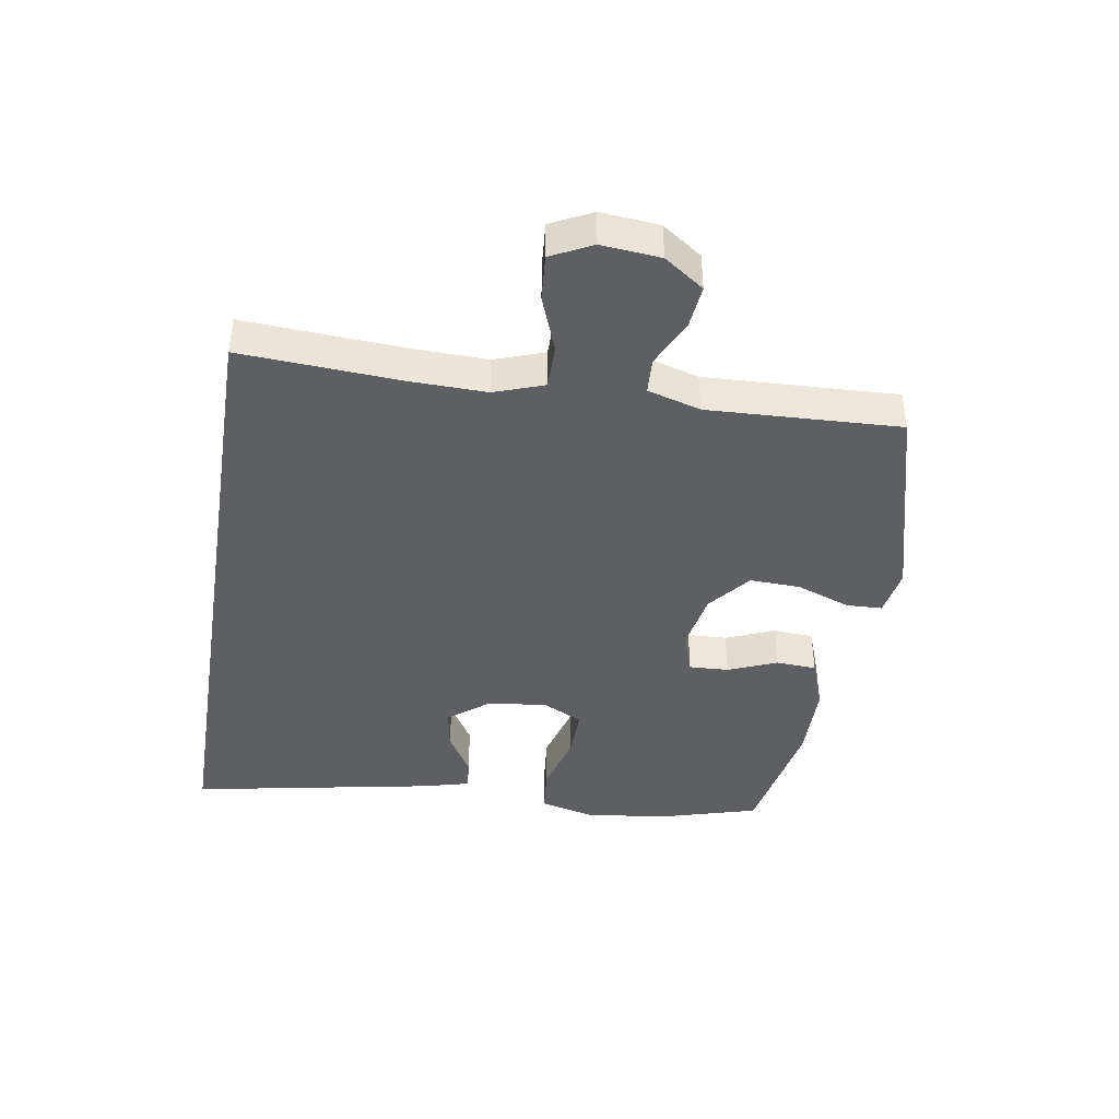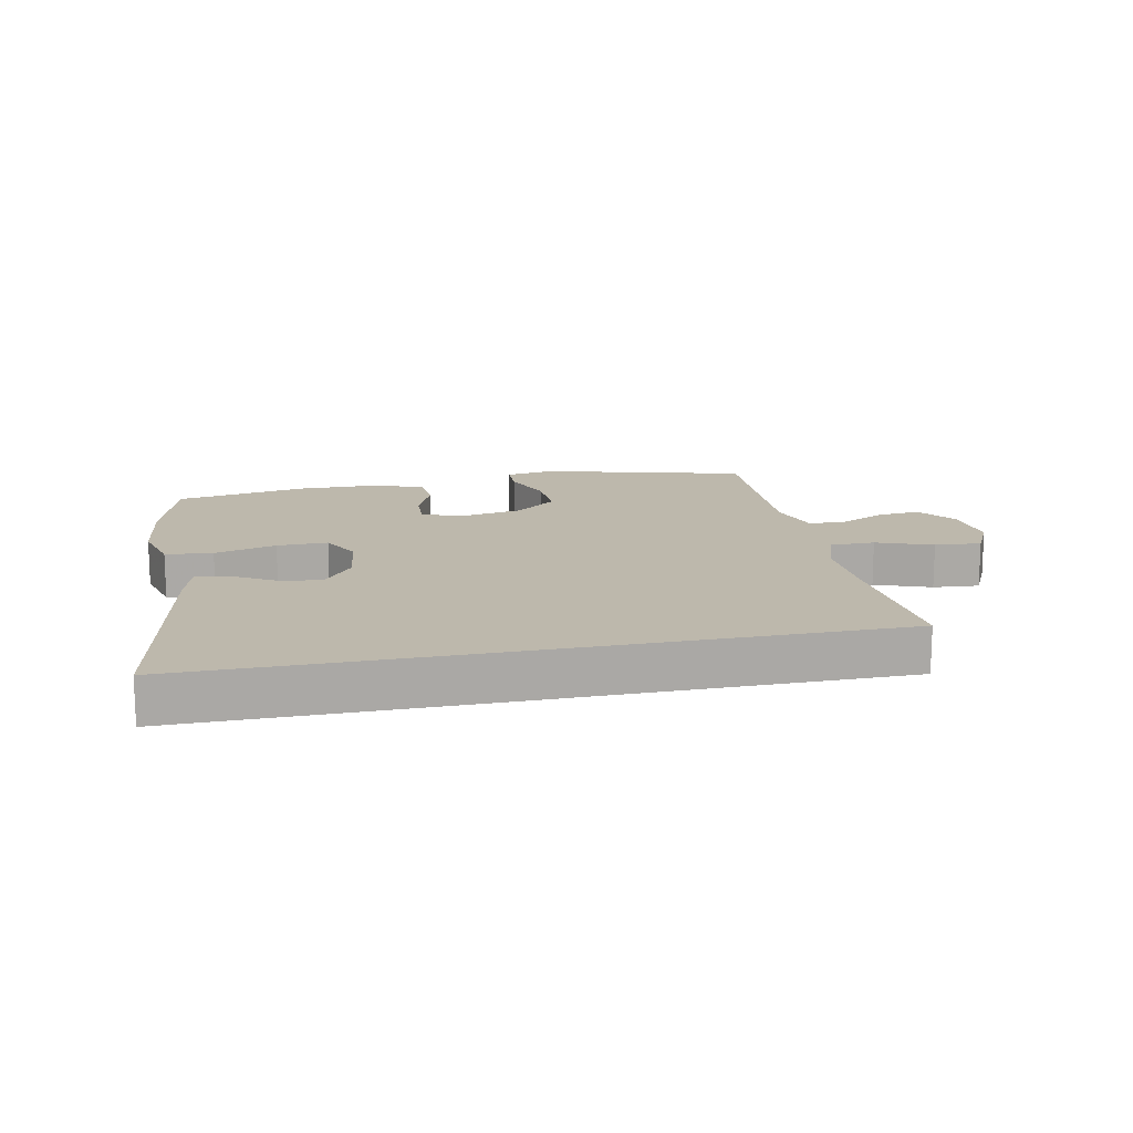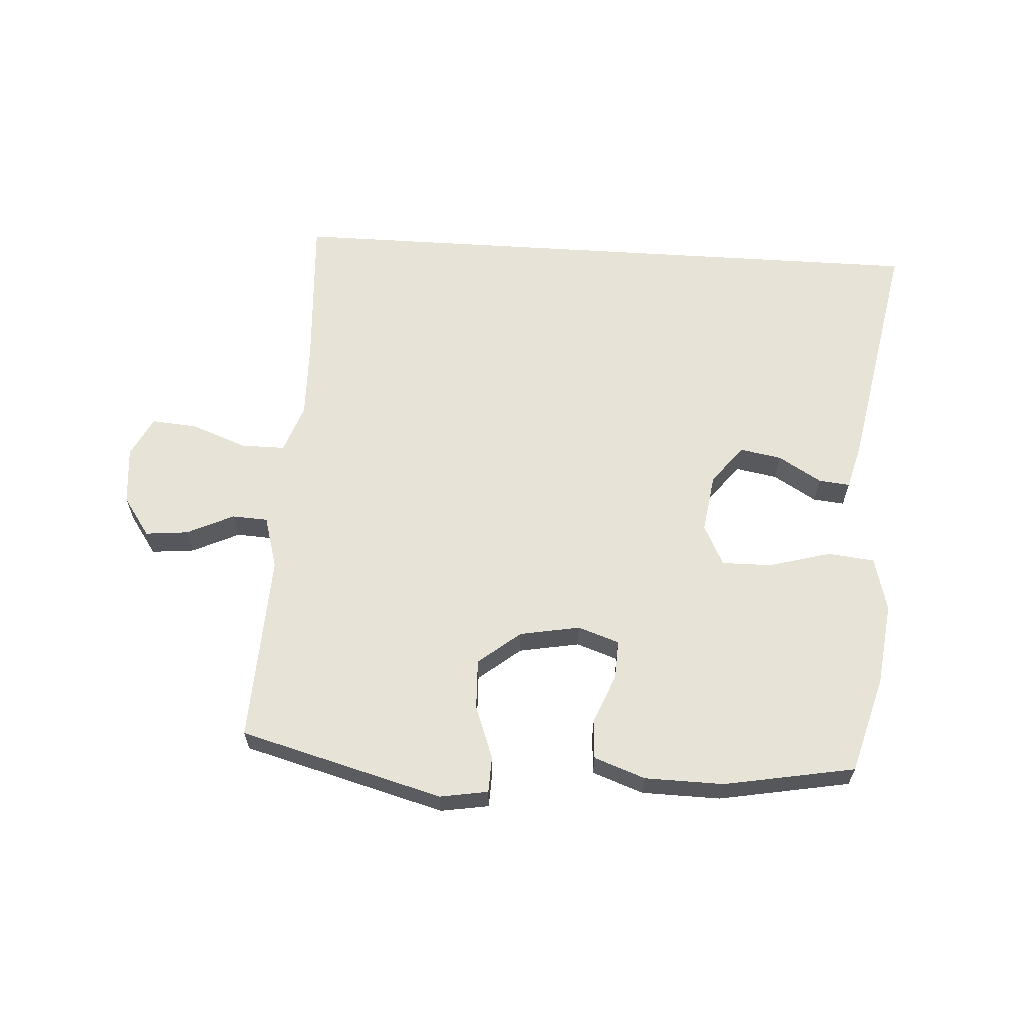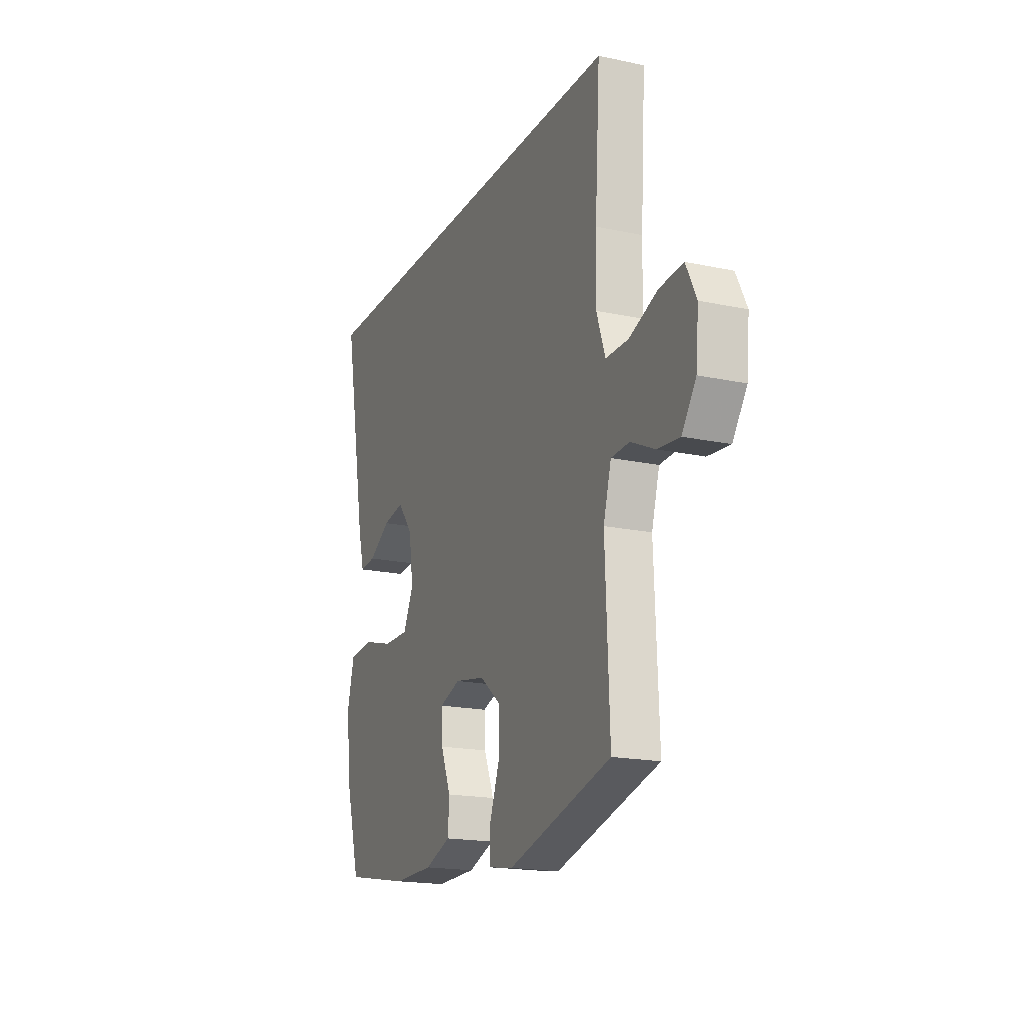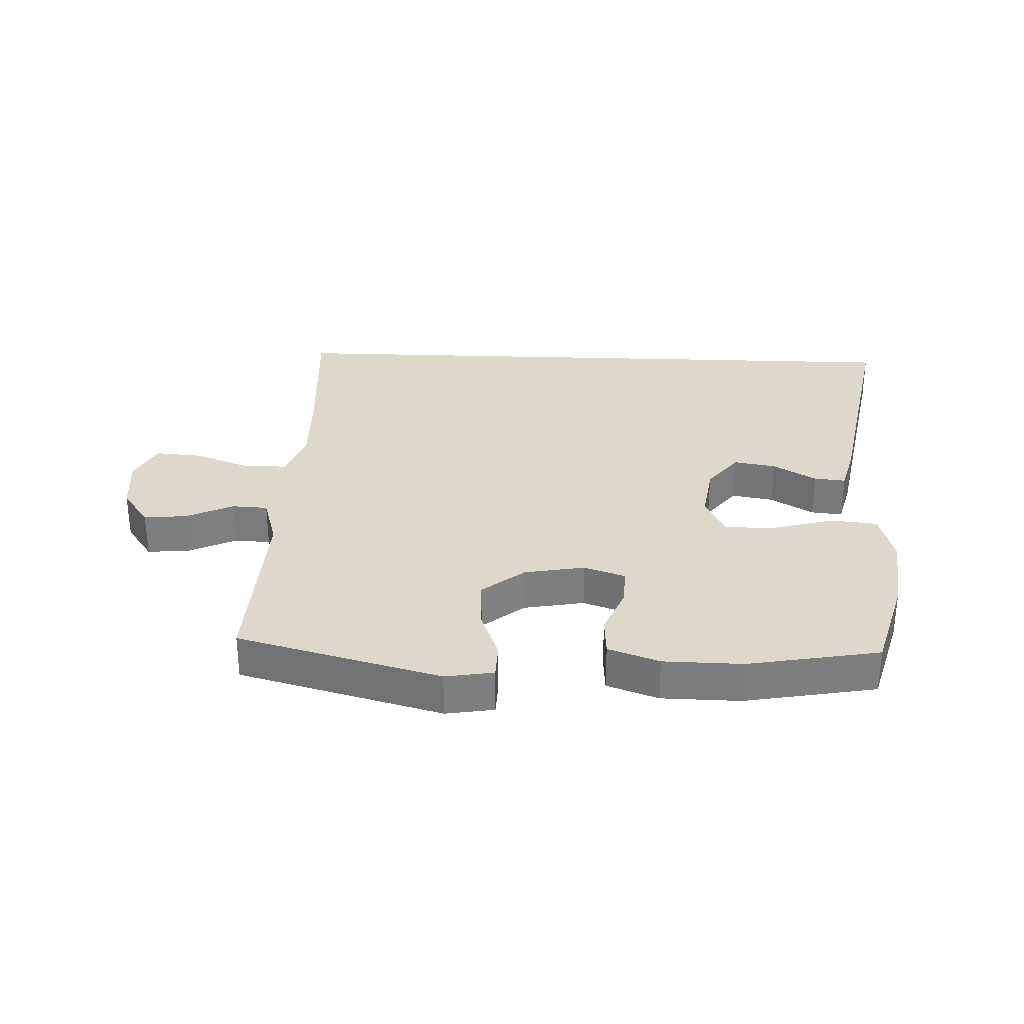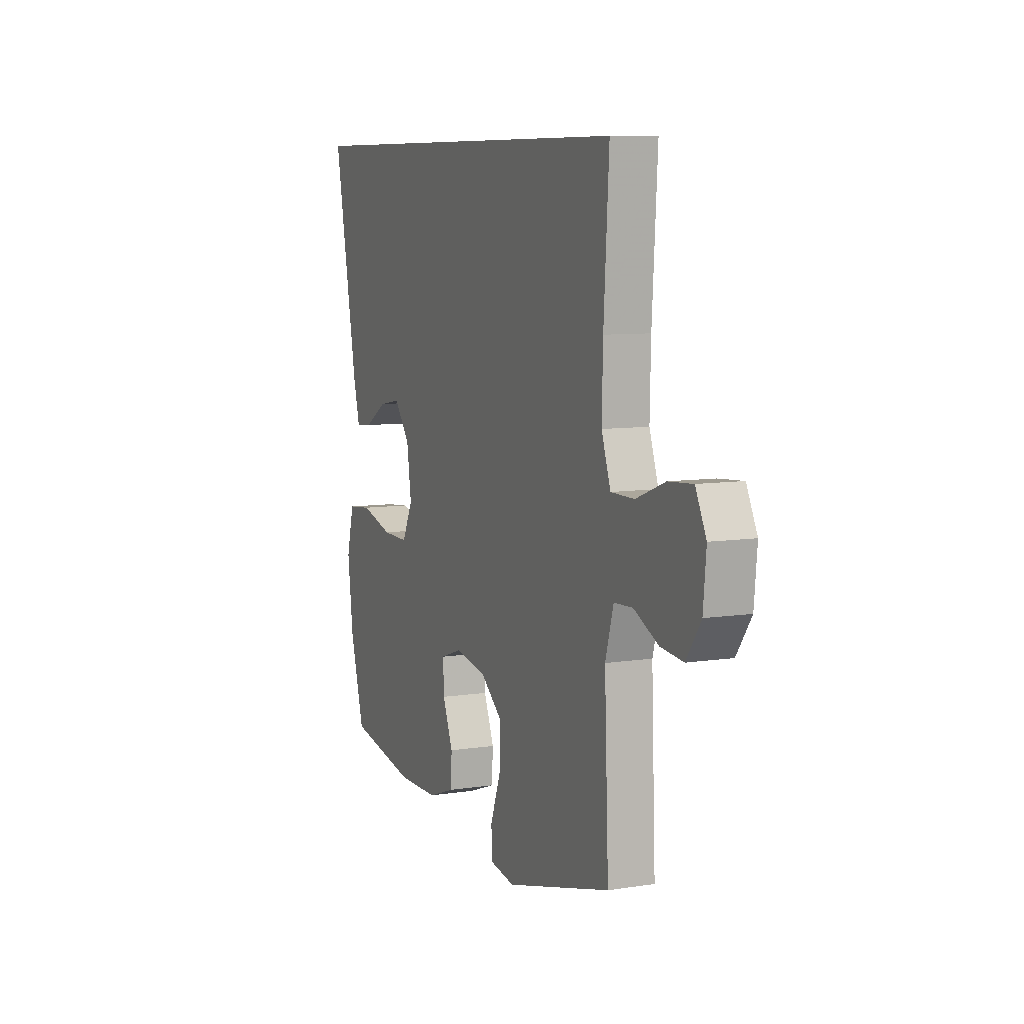
<metadata>
{"format":"obj","ext":"obj","renderer":"f3d","projection":"perspective","resolution":1024,"background":"white","views":[{"elev":-41.7,"azim":80.8,"up":"+Y"},{"elev":14.9,"azim":-11.9,"up":"+Y"},{"elev":62.2,"azim":-176.4,"up":"+Y"},{"elev":-18.4,"azim":67.6,"up":"+Z"},{"elev":31.0,"azim":-177.8,"up":"+Y"},{"elev":8.4,"azim":67.0,"up":"+Z"}]}
</metadata>
<code>
v 0.5 0.07 -0.5
v 0.171 0.07 -0.589
v 0.093 0.07 -0.576
v 0.091 0.07 -0.517
v 0.123 0.07 -0.431
v 0.126 0.07 -0.349
v 0.058 0.07 -0.294
v -0.04 0.07 -0.276
v -0.107 0.07 -0.299
v -0.104 0.07 -0.363
v -0.072 0.07 -0.442
v -0.076 0.07 -0.507
v -0.159 0.07 -0.537
v -0.287 0.07 -0.539
v -0.5 0.07 -0.5
v -0.545 0.07 -0.342
v -0.562 0.07 -0.207
v -0.539 0.07 -0.118
v -0.463 0.07 -0.11
v -0.363 0.07 -0.138
v -0.281 0.07 -0.139
v -0.248 0.07 -0.072
v -0.262 0.07 0.024
v -0.311 0.07 0.087
v -0.379 0.07 0.075
v -0.449 0.07 0.033
v -0.5 0.07 0.028
v -0.52 0.07 0.104
v -0.594 0.07 0.5
v 0.491 0.07 0.5
v 0.475 0.07 0.244
v 0.472 0.07 0.12
v 0.5 0.07 0.04
v 0.572 0.07 0.04
v 0.662 0.07 0.074
v 0.737 0.07 0.08
v 0.77 0.07 0.014
v 0.761 0.07 -0.081
v 0.716 0.07 -0.145
v 0.646 0.07 -0.138
v 0.57 0.07 -0.102
v 0.512 0.07 -0.105
v 0.487 0.07 -0.191
v 0.5 0 -0.5
v 0.171 0 -0.589
v 0.093 0 -0.576
v 0.091 0 -0.517
v 0.123 0 -0.431
v 0.126 0 -0.349
v 0.058 0 -0.294
v -0.04 0 -0.276
v -0.107 0 -0.299
v -0.104 0 -0.363
v -0.072 0 -0.442
v -0.076 0 -0.507
v -0.159 0 -0.537
v -0.287 0 -0.539
v -0.5 0 -0.5
v -0.545 0 -0.342
v -0.562 0 -0.207
v -0.539 0 -0.118
v -0.463 0 -0.11
v -0.363 0 -0.138
v -0.281 0 -0.139
v -0.248 0 -0.072
v -0.262 0 0.024
v -0.311 0 0.087
v -0.379 0 0.075
v -0.449 0 0.033
v -0.5 0 0.028
v -0.52 0 0.104
v -0.594 0 0.5
v 0.491 0 0.5
v 0.475 0 0.244
v 0.472 0 0.12
v 0.5 0 0.04
v 0.572 0 0.04
v 0.662 0 0.074
v 0.737 0 0.08
v 0.77 0 0.014
v 0.761 0 -0.081
v 0.716 0 -0.145
v 0.646 0 -0.138
v 0.57 0 -0.102
v 0.512 0 -0.105
v 0.487 0 -0.191
f 38 39 40 41
f 38 41 42
f 37 38 42
f 34 35 36 37
f 33 34 37 42
f 32 33 42 43
f 28 29 30 31
f 28 31 32
f 25 26 27 28
f 24 25 28
f 24 28 32
f 23 24 32 43
f 17 18 19 20
f 17 20 21
f 16 17 21
f 15 16 21
f 14 15 21
f 13 14 21 22
f 10 11 12 13
f 9 10 13 22
f 2 3 4 5
f 2 5 6
f 1 2 6
f 43 1 6 7
f 8 9 22 23
f 7 8 23 43
f 84 83 82 81
f 85 84 81
f 85 81 80
f 80 79 78 77
f 85 80 77 76
f 86 85 76 75
f 74 73 72 71
f 75 74 71
f 71 70 69 68
f 71 68 67
f 75 71 67
f 86 75 67 66
f 63 62 61 60
f 64 63 60
f 64 60 59
f 64 59 58
f 64 58 57
f 65 64 57 56
f 56 55 54 53
f 65 56 53 52
f 48 47 46 45
f 49 48 45
f 49 45 44
f 50 49 44 86
f 66 65 52 51
f 86 66 51 50
f 1 44 45 2
f 2 45 46 3
f 3 46 47 4
f 4 47 48 5
f 5 48 49 6
f 6 49 50 7
f 7 50 51 8
f 8 51 52 9
f 9 52 53 10
f 10 53 54 11
f 11 54 55 12
f 12 55 56 13
f 13 56 57 14
f 14 57 58 15
f 15 58 59 16
f 16 59 60 17
f 17 60 61 18
f 18 61 62 19
f 19 62 63 20
f 20 63 64 21
f 21 64 65 22
f 22 65 66 23
f 23 66 67 24
f 24 67 68 25
f 25 68 69 26
f 26 69 70 27
f 27 70 71 28
f 28 71 72 29
f 29 72 73 30
f 30 73 74 31
f 31 74 75 32
f 32 75 76 33
f 33 76 77 34
f 34 77 78 35
f 35 78 79 36
f 36 79 80 37
f 37 80 81 38
f 38 81 82 39
f 39 82 83 40
f 40 83 84 41
f 41 84 85 42
f 42 85 86 43
f 43 86 44 1

</code>
